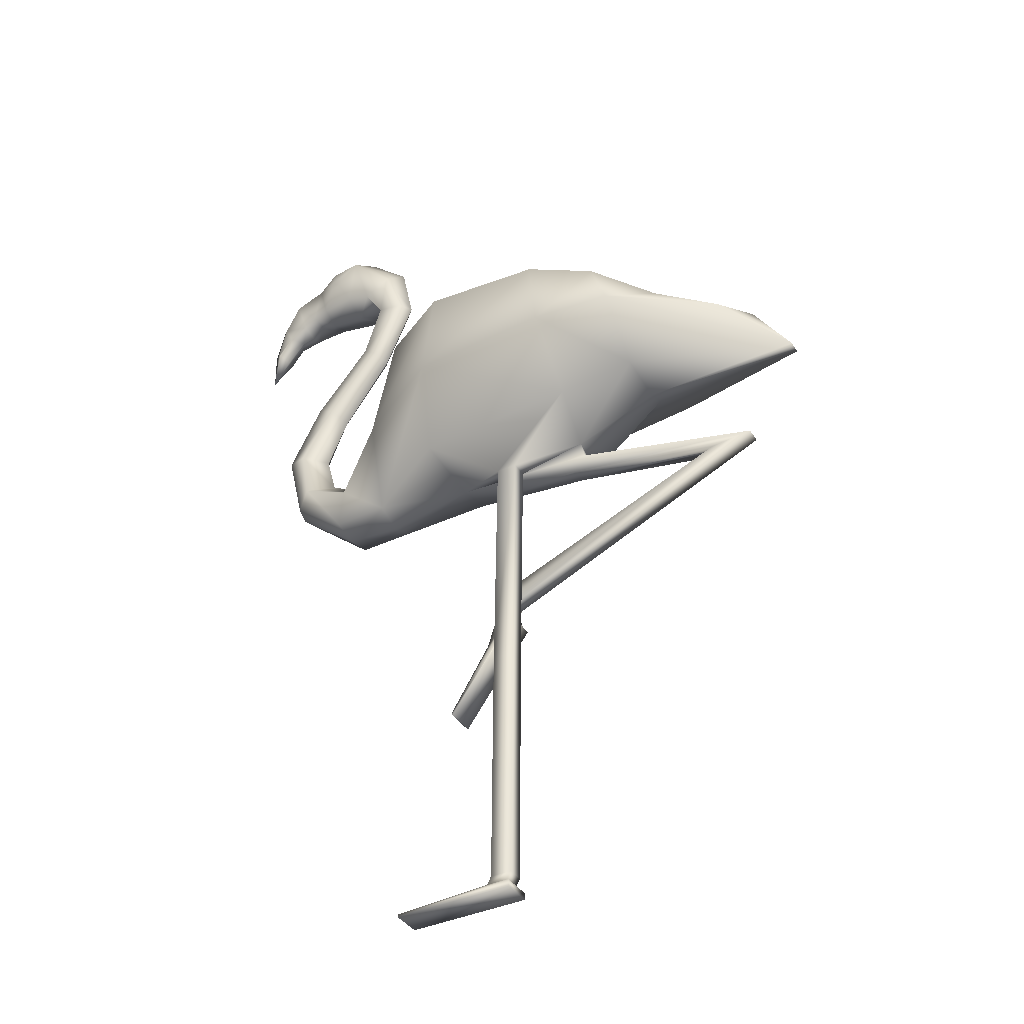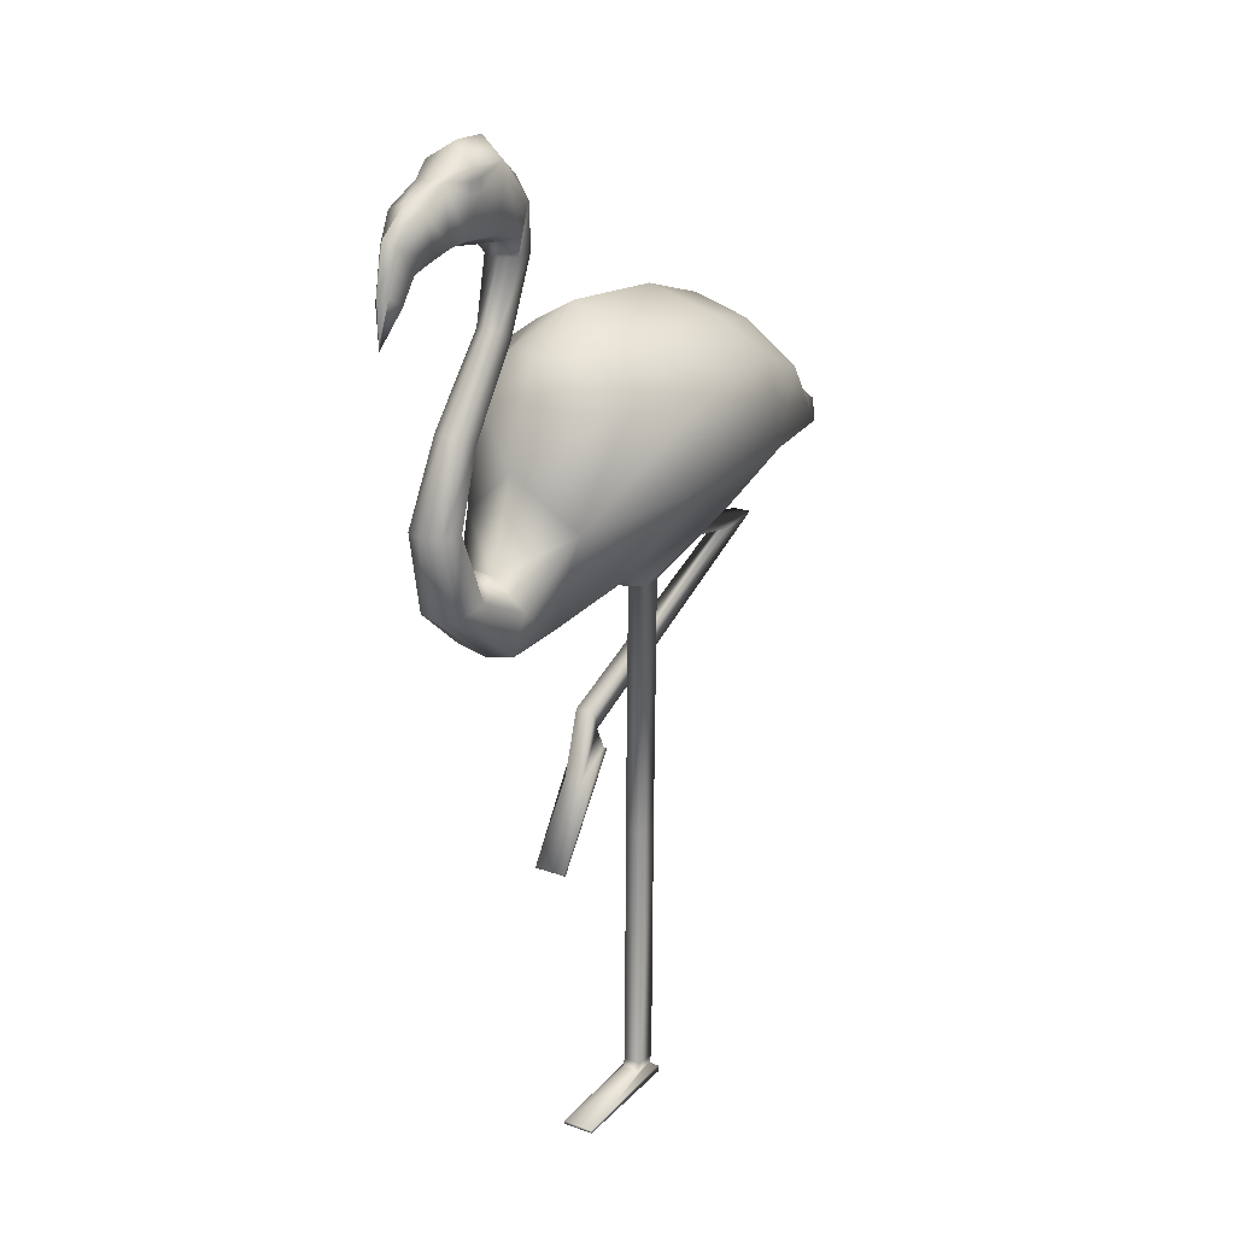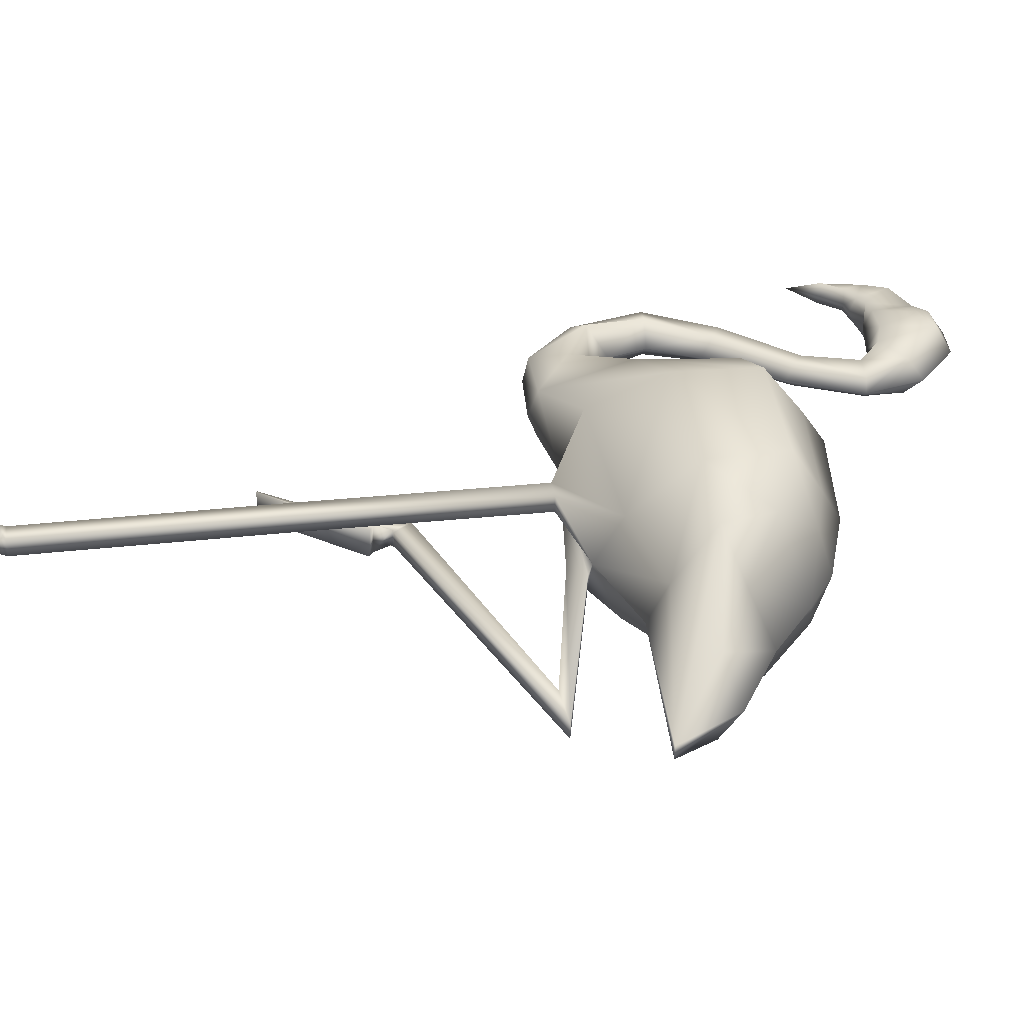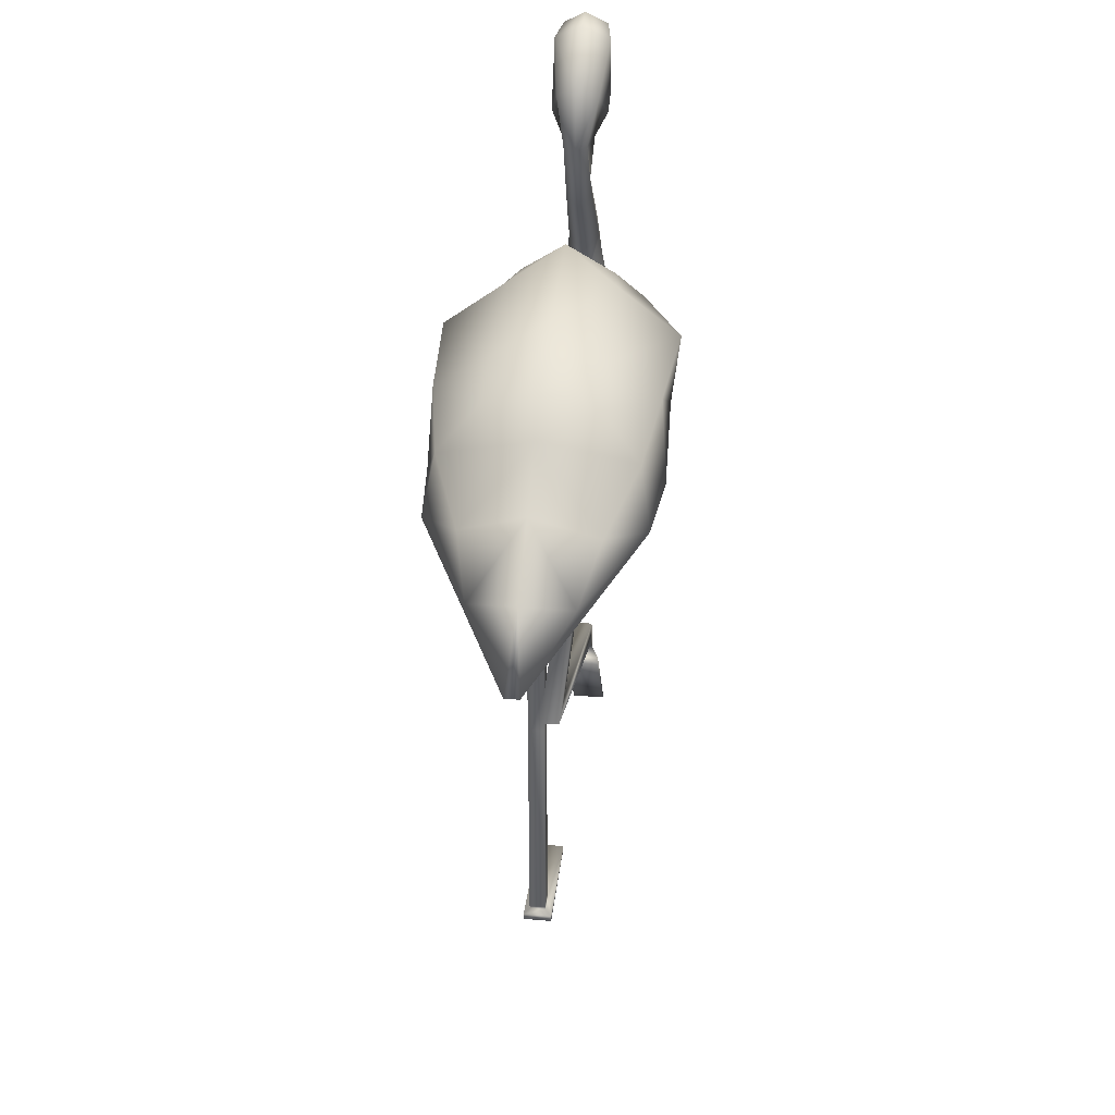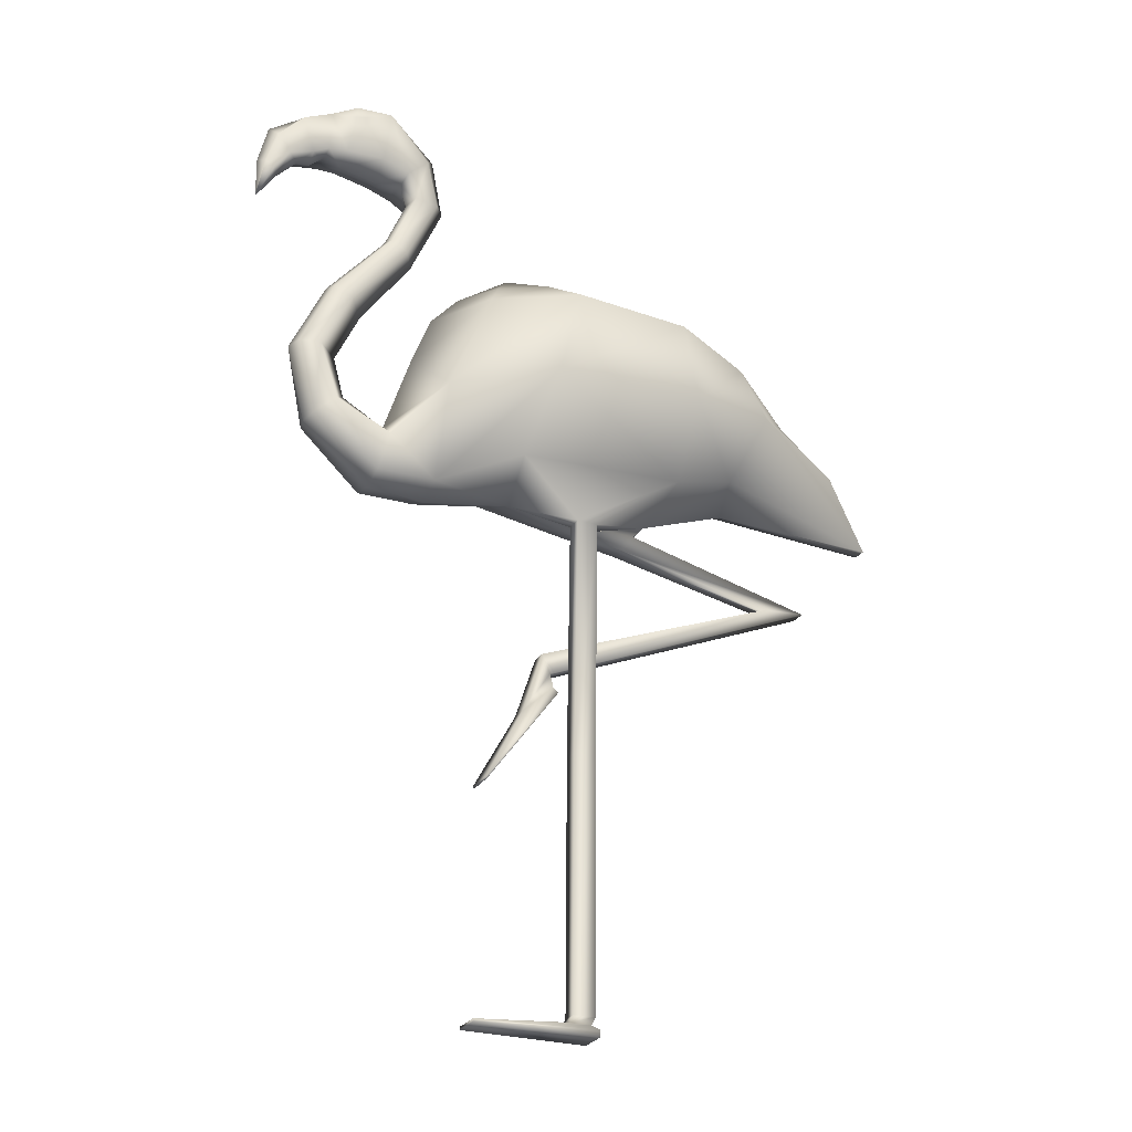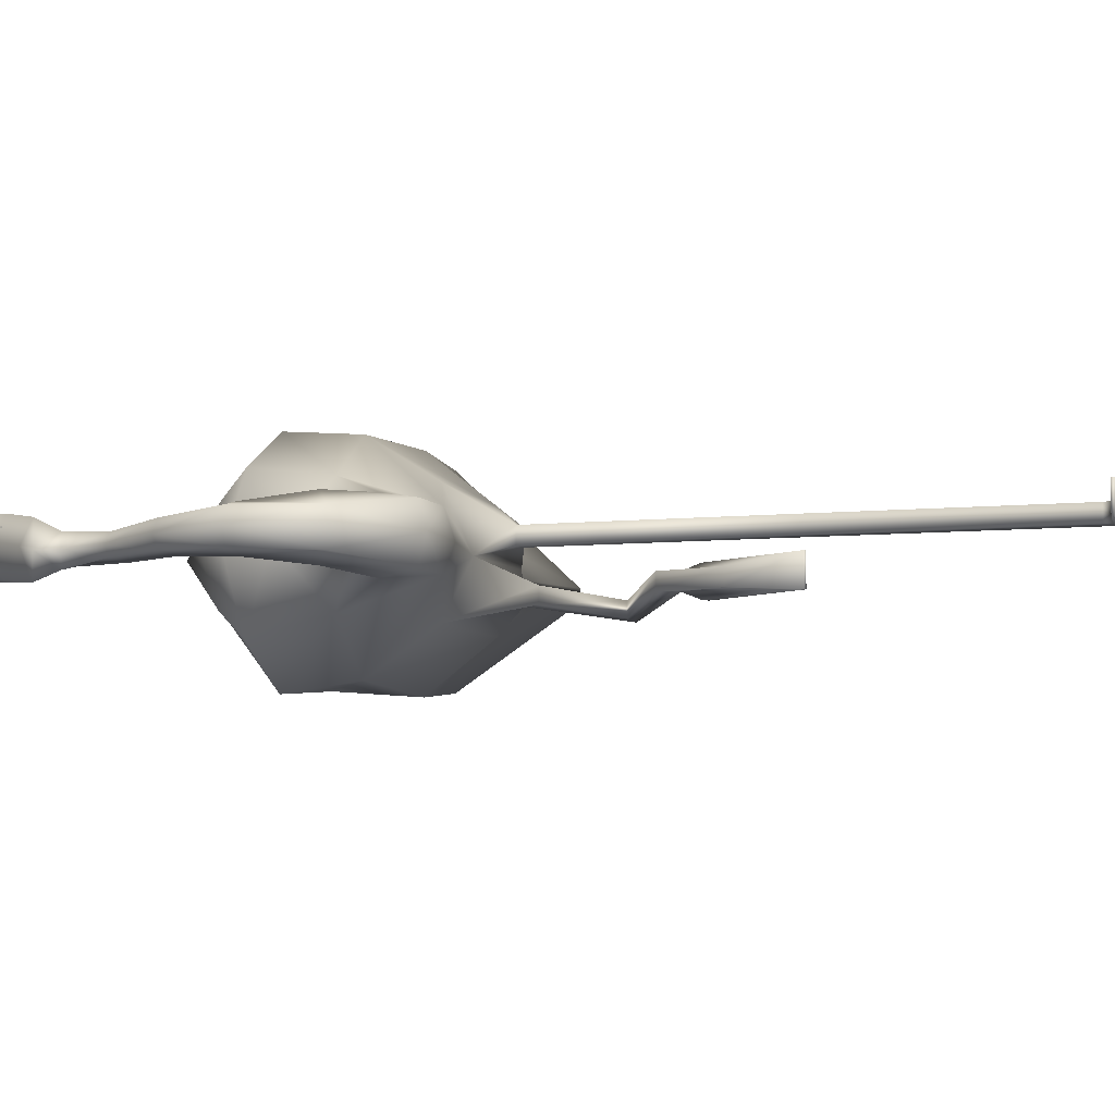
<metadata>
{"format":"obj","ext":"obj","renderer":"f3d","projection":"perspective","resolution":1024,"background":"white","views":[{"elev":-38.7,"azim":29.8,"up":"+Y"},{"elev":23.1,"azim":-58.6,"up":"+Y"},{"elev":37.4,"azim":81.8,"up":"+Z"},{"elev":34.5,"azim":96.6,"up":"+Y"},{"elev":-26.7,"azim":-25.1,"up":"+Y"},{"elev":-6.1,"azim":-72.3,"up":"+Z"}]}
</metadata>
<code>
o flamingo
v -0.2608 0.5921 0.03801
v -0.1608 0.6309 0.07692
v -0.1391 0.726 0.1347
v -0.2594 0.7088 0.07421
v 0.04879 0.6422 0.07692
v 0.0449 0.726 0.1428
v 0.1379 0.6763 0.04898
v 0.1462 0.726 0.1329
v 0.03637 0.609 0.003194
v 0.1465 0.6488 0.003707
v 0.355 0.6401 0.01277
v 0.2766 0.7047 0.06489
v 0.355 0.6401 0.003707
v -0.1162 0.8314 0.1461
v -0.2136 0.8292 0.09418
v 0.03121 0.8312 0.1351
v 0.1191 0.7968 0.1199
v 0.1967 0.7462 0.08532
v 0.3024 0.7248 0.003707
v 0.2129 0.78 0.003707
v 0.1468 0.8342 0.003707
v 0.0959 0.8704 0.003707
v 0.0959 0.8505 0.07036
v -0.1259 0.8848 0.0714
v -0.1917 0.8699 0.06082
v 0.02746 0.8711 0.07036
v -0.3221 0.6381 0.04633
v -0.3333 0.591 0.03801
v -0.2838 0.7702 0.003707
v -0.3173 0.668 0.003707
v -0.3902 0.6723 0.04234
v -0.4127 0.6562 0.02534
v -0.3699 0.6977 0.003707
v -0.4101 0.7502 0.03134
v -0.4351 0.7511 0.02534
v -0.3833 0.7491 0.003707
v -0.3698 0.8302 0.02318
v -0.3929 0.843 0.02056
v -0.3533 0.8142 0.004179
v -0.2993 0.9195 0.01918
v -0.3195 0.9334 0.01788
v -0.2885 0.9072 0.003457
v -0.2604 1.001 0.01851
v -0.291 1.002 0.02377
v -0.2483 0.9995 0.003251
v -0.2791 1.057 0.02913
v -0.3075 1.027 0.03801
v -0.264 1.076 0.004632
v -0.334 1.109 0.03736
v -0.3417 1.038 0.03775
v -0.3209 1.128 0.003707
v -0.3662 1.084 0.03294
v -0.367 1.098 0.03253
v -0.3792 1.096 0.03067
v -0.3806 1.084 0.03075
v -0.3638 1.13 0.003707
v -0.3772 1.111 0.03064
v -0.4085 1.099 0.01958
v -0.3889 1.041 0.03041
v -0.412 1.039 0.028
v -0.4085 1.099 0.003707
v -0.4458 1.078 0.02527
v -0.4311 1.032 0.02275
v -0.4479 1.088 0.003707
v -0.4753 1.051 0.01436
v -0.4594 1.023 0.01999
v -0.4854 1.061 0.003707
v -0.4884 1.007 0.01105
v -0.479 0.9968 0.01946
v -0.4977 1.011 0.003707
v -0.497 0.9558 0.003707
v -0.497 0.9629 0.003707
v -0.1479 0.6004 -0.000261
v -0.07271 0.5789 0.01859
v -0.07271 0.5789 0.0401
v -0.04578 0.5789 0.0401
v -0.2608 0.5796 0.001406
v -0.157 0.9234 0.003707
v -0.2231 0.8767 0.003707
v -0.004107 0.9047 0.003707
v -0.2592 0.836 0.003707
v -0.3333 0.5835 0.003707
v -0.4181 0.6528 0.003707
v -0.4425 0.751 0.003707
v -0.3986 0.846 0.003707
v -0.3246 0.9349 0.003707
v -0.2974 1 0.003707
v -0.3075 1.027 0.003707
v -0.3418 1.023 0.003707
v -0.389 1.032 0.003707
v -0.412 1.039 0.003707
v -0.4289 1.023 0.003707
v -0.4468 1.02 0.003707
v -0.4726 0.9924 0.003707
v -0.04555 0.5789 0.01859
v -0.2608 0.5921 -0.03059
v -0.2594 0.7088 -0.06679
v -0.1391 0.726 -0.1273
v -0.1608 0.6313 -0.071
v 0.0449 0.726 -0.1354
v 0.04879 0.6415 -0.06996
v 0.1462 0.726 -0.1255
v 0.1379 0.6763 -0.04157
v 0.2766 0.7047 -0.05748
v 0.355 0.6401 -0.005354
v -0.2136 0.8292 -0.08676
v -0.1162 0.8314 -0.1387
v 0.03121 0.8312 -0.1277
v 0.1191 0.7968 -0.1125
v 0.1967 0.7462 -0.07791
v 0.0959 0.8505 -0.06295
v -0.1917 0.8699 -0.0534
v -0.1259 0.8848 -0.06398
v 0.02746 0.8711 -0.06295
v -0.3333 0.591 -0.03059
v -0.3221 0.6381 -0.03892
v -0.4134 0.6561 -0.01947
v -0.3888 0.6725 -0.03184
v -0.434 0.7515 -0.01637
v -0.4101 0.7495 -0.02242
v -0.3923 0.8426 -0.01115
v -0.3697 0.8301 -0.01541
v -0.3192 0.9331 -0.008356
v -0.2998 0.9199 -0.01234
v -0.291 1.002 -0.01635
v -0.2616 1.001 -0.01019
v -0.3075 1.027 -0.03059
v -0.2785 1.057 -0.02218
v -0.3417 1.038 -0.03034
v -0.334 1.109 -0.02995
v -0.3662 1.084 -0.02553
v -0.3806 1.084 -0.02333
v -0.3792 1.096 -0.02326
v -0.367 1.098 -0.02511
v -0.3772 1.111 -0.02323
v -0.3889 1.041 -0.023
v -0.412 1.039 -0.02059
v -0.4085 1.099 -0.01217
v -0.4311 1.032 -0.01533
v -0.4458 1.078 -0.01786
v -0.4594 1.023 -0.01258
v -0.4753 1.051 -0.006946
v -0.479 0.9968 -0.01205
v -0.4884 1.007 -0.003633
v 0.01641 0.5824 -0.03786
v 0.01641 0.5824 -0.01634
v 0.03165 0.6046 -0.03786
v 0.2203 0.5412 -0.03786
v 0.2203 0.5412 -0.01634
v 0.2747 0.5453 -0.01634
v 0.03179 0.6048 -0.01634
v 0.2743 0.5453 -0.03786
v -0.09357 0.4185 -0.03786
v -0.09357 0.4185 -0.01634
v -0.0782 0.3961 -0.01634
v -0.07833 0.3963 -0.03786
v -0.1192 0.339 -0.03786
v -0.1192 0.339 -0.01634
v -0.083 0.3946 -0.01634
v -0.08323 0.3947 -0.03786
v -0.1687 0.2448 -0.04725
v -0.1687 0.2448 -0.008043
v -0.08261 0.3729 -0.008043
v -0.08385 0.3712 -0.04725
v -0.1664 0.2431 -0.04725
v -0.1664 0.2431 -0.008043
v -0.07545 0.3677 -0.008043
v -0.07669 0.366 -0.04725
v -0.0771 0.2721 0.01859
v -0.0771 0.2721 0.0401
v -0.04993 0.2721 0.01859
v -0.05017 0.2721 0.0401
v -0.07901 -0.03944 0.01859
v -0.07901 -0.03944 0.0401
v -0.05185 -0.03944 0.01859
v -0.05209 -0.03944 0.0401
v -0.084 -0.04919 0.01859
v -0.084 -0.04919 0.0401
v -0.05683 -0.04919 0.01859
v -0.05707 -0.04919 0.0401
v -0.2026 -0.06072 0.01024
v -0.2026 -0.06072 0.04845
v -0.05028 -0.05523 0.01024
v -0.05047 -0.05523 0.04845
v -0.2026 -0.0641 0.01024
v -0.2026 -0.0641 0.04845
v -0.05028 -0.0641 0.01024
v -0.05047 -0.0641 0.04845
g flamingo_flamingo_01___Default
f 1 2 3 4
f 3 2 5 6
f 6 5 7 8
f 8 7 11 12
f 4 3 14 15
f 3 6 16 14
f 6 8 17 16
f 12 19 20 18
f 21 22 23 17
f 15 14 24 25
f 14 16 26 24
f 16 17 23 26
f 1 4 27 28
f 4 29 30 27
f 28 27 31 32
f 30 33 31 27
f 32 31 34 35
f 33 36 34 31
f 35 34 37 38
f 36 39 37 34
f 38 37 40 41
f 37 39 42 40
f 41 40 43 44
f 40 42 45 43
f 44 43 46 47
f 45 48 46 43
f 47 46 49 50
f 48 51 49 46
f 49 51 56 57
f 54 57 58 55
f 59 55 58 60
f 57 56 61 58
f 73 74 75 2
f 5 2 75 76
f 52 55 59 50
f 52 50 49 53
f 53 49 57 54
f 19 12 11 13
f 25 24 78 79
f 24 26 80 78
f 26 23 22 80
f 21 17 18 20
f 29 4 15 81
f 81 15 25 79
f 1 28 82 77
f 82 28 32 83
f 32 35 84 83
f 35 38 85 84
f 38 41 86 85
f 41 44 87 86
f 44 47 88 87
f 47 50 89 88
f 50 59 90 89
f 90 59 60 91
f 95 74 73 9
f 76 95 9 5
f 96 97 98 99
f 98 100 101 99
f 100 102 103 101
f 102 104 105 103
f 97 106 107 98
f 98 107 108 100
f 100 108 109 102
f 104 110 20 19
f 21 109 111 22
f 106 112 113 107
f 107 113 114 108
f 108 114 111 109
f 96 115 116 97
f 97 116 30 29
f 115 117 118 116
f 30 116 118 33
f 117 119 120 118
f 33 118 120 36
f 119 121 122 120
f 36 120 122 39
f 121 123 124 122
f 122 124 42 39
f 123 125 126 124
f 124 126 45 42
f 125 127 128 126
f 45 126 128 48
f 127 129 130 128
f 48 128 130 51
f 130 135 56 51
f 136 137 138 132
f 138 135 133 132
f 135 138 61 56
f 134 133 135 130
f 136 132 131 129
f 130 129 131 134
f 19 13 105 104
f 112 79 78 113
f 113 78 80 114
f 114 80 22 111
f 21 20 110 109
f 29 81 106 97
f 81 79 112 106
f 96 77 82 115
f 82 83 117 115
f 117 83 84 119
f 119 84 85 121
f 121 85 86 123
f 123 86 87 125
f 125 87 88 127
f 127 88 89 129
f 129 89 90 136
f 90 91 137 136
f 99 145 146 73
f 99 101 147 145
f 151 9 73 146
f 9 151 147 101
g flamingo_flamingo_03___Default
f 9 10 7 5
f 10 13 11 7
f 52 53 54 55
f 64 67 65 62
f 65 67 70 68
f 71 69 68 72
f 68 70 72
f 73 2 1 77
f 94 69 71
f 9 101 103 10
f 10 103 105 13
f 131 132 133 134
f 64 140 142 67
f 142 144 70 67
f 71 72 144 143
f 144 72 70
f 73 77 96 99
f 94 71 143
g flamingo_flamingo_01___Pink
f 8 12 18 17
f 60 58 62 63
f 58 61 64 62
f 63 62 65 66
f 66 65 68 69
f 91 60 63 92
f 63 66 93 92
f 66 69 94 93
f 102 109 110 104
f 137 139 140 138
f 138 140 64 61
f 139 141 142 140
f 141 143 144 142
f 91 92 139 137
f 139 92 93 141
f 141 93 94 143
f 145 148 149 146
f 146 149 150 151
f 151 150 152 147
f 147 152 148 145
f 148 153 154 149
f 149 154 155 150
f 150 155 156 152
f 152 156 153 148
f 153 157 158 154
f 154 158 159 155
f 155 159 160 156
f 156 160 157 153
f 157 161 162 158
f 158 162 163 159
f 159 163 164 160
f 160 164 161 157
f 161 165 166 162
f 162 166 167 163
f 163 167 168 164
f 164 168 165 161
f 167 166 165 168
f 75 74 169 170
f 74 95 171 169
f 95 76 172 171
f 76 75 170 172
f 170 169 173 174
f 169 171 175 173
f 171 172 176 175
f 172 170 174 176
f 174 173 177 178
f 173 175 179 177
f 175 176 180 179
f 176 174 178 180
f 178 177 181 182
f 177 179 183 181
f 179 180 184 183
f 180 178 182 184
f 182 181 185 186
f 181 183 187 185
f 183 184 188 187
f 184 182 186 188
f 187 188 186 185

</code>
